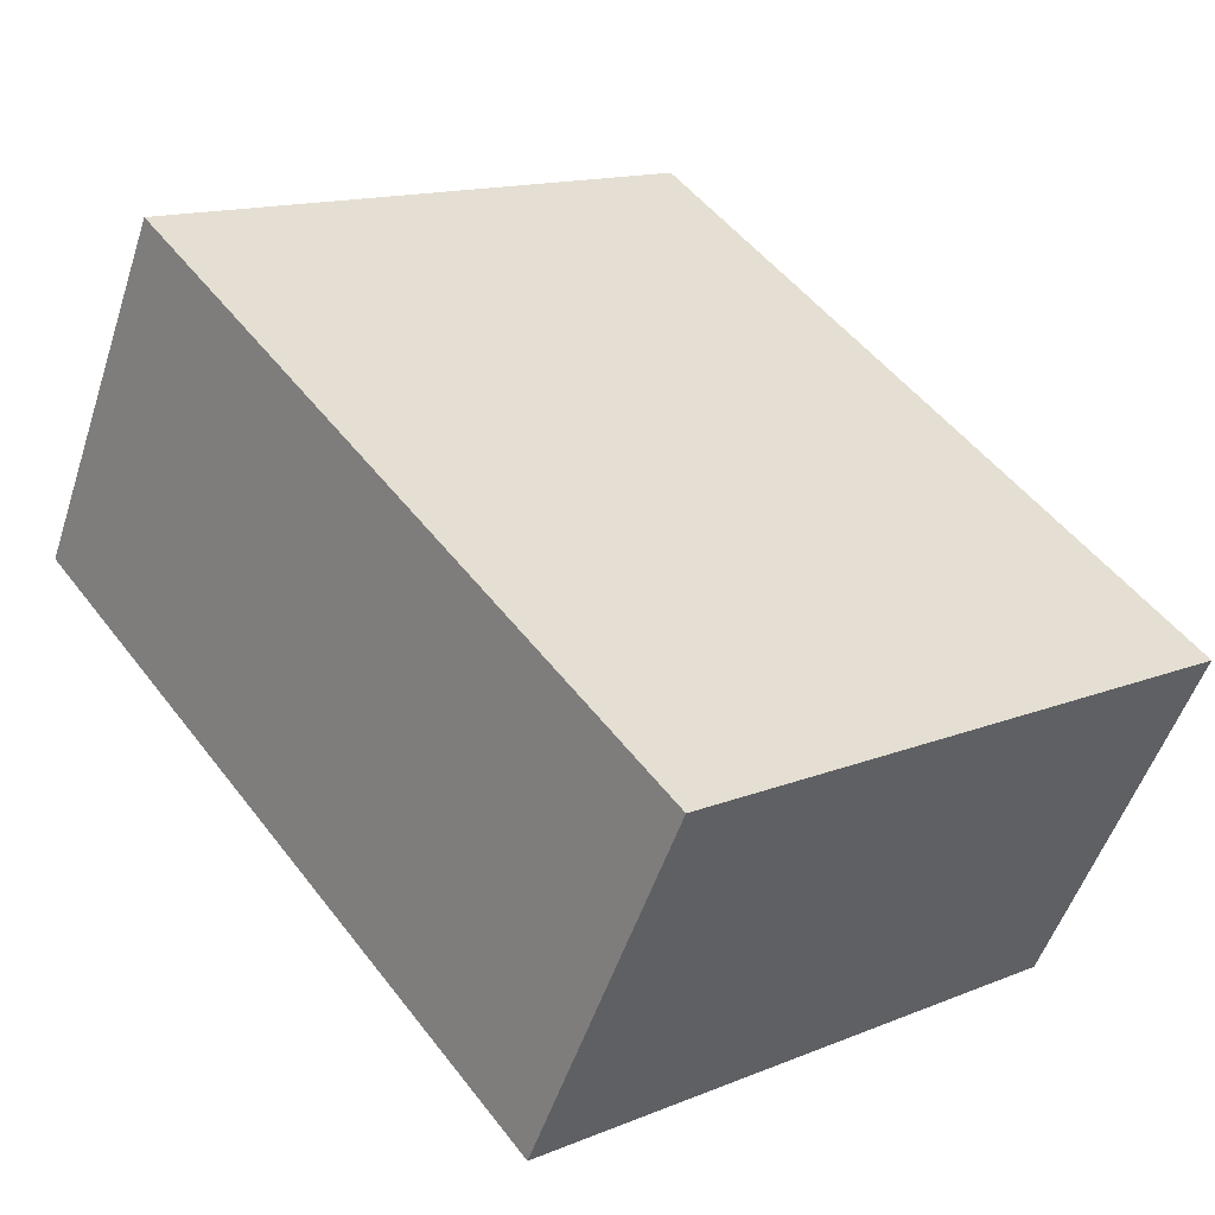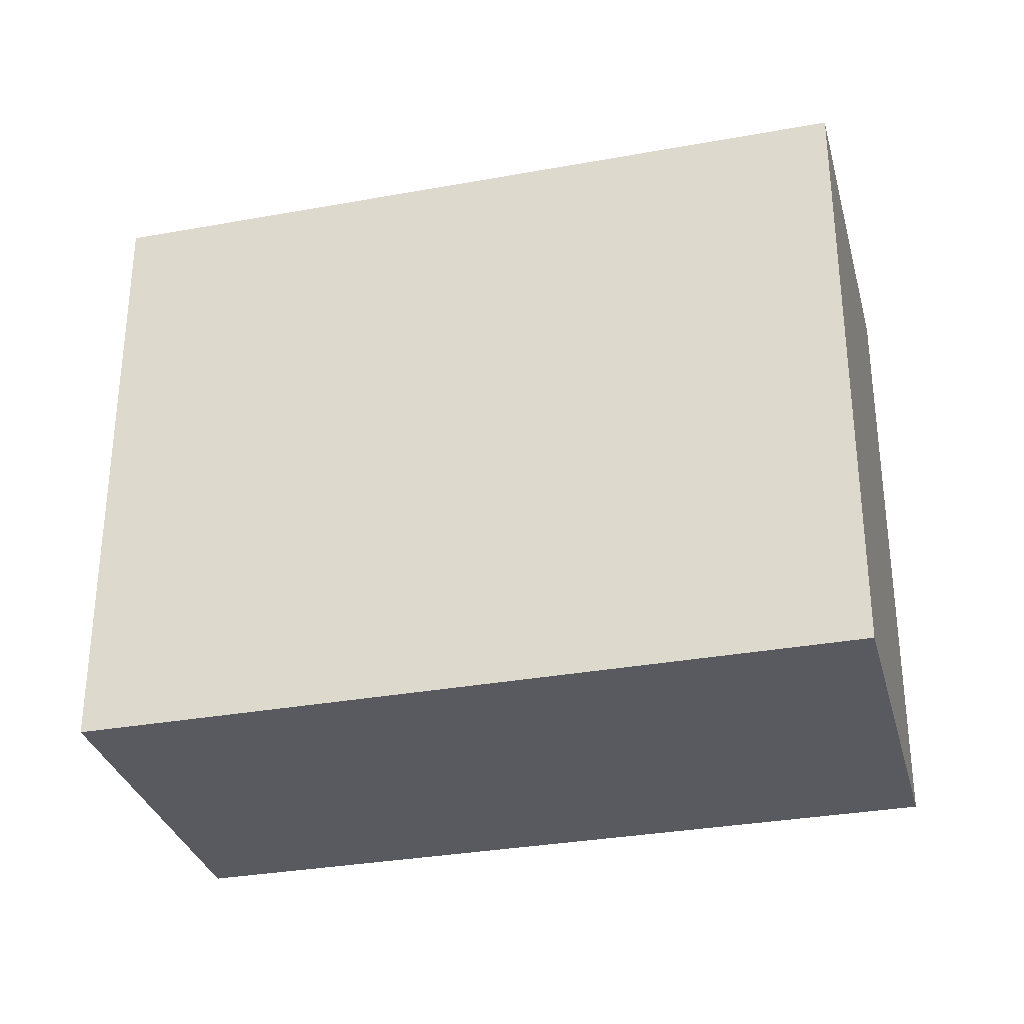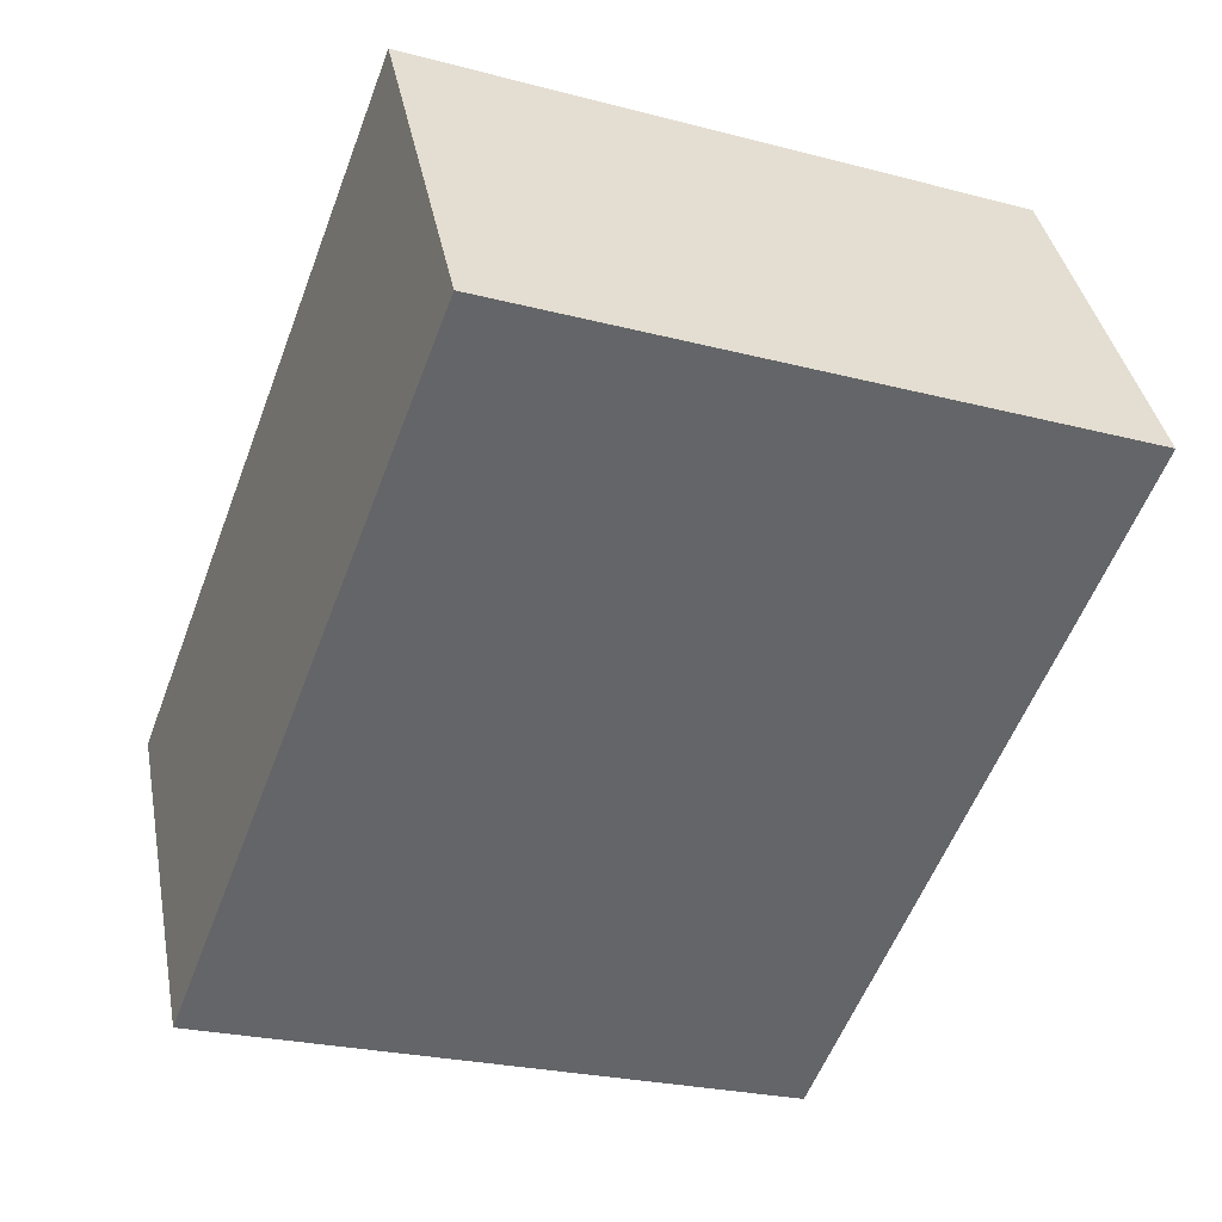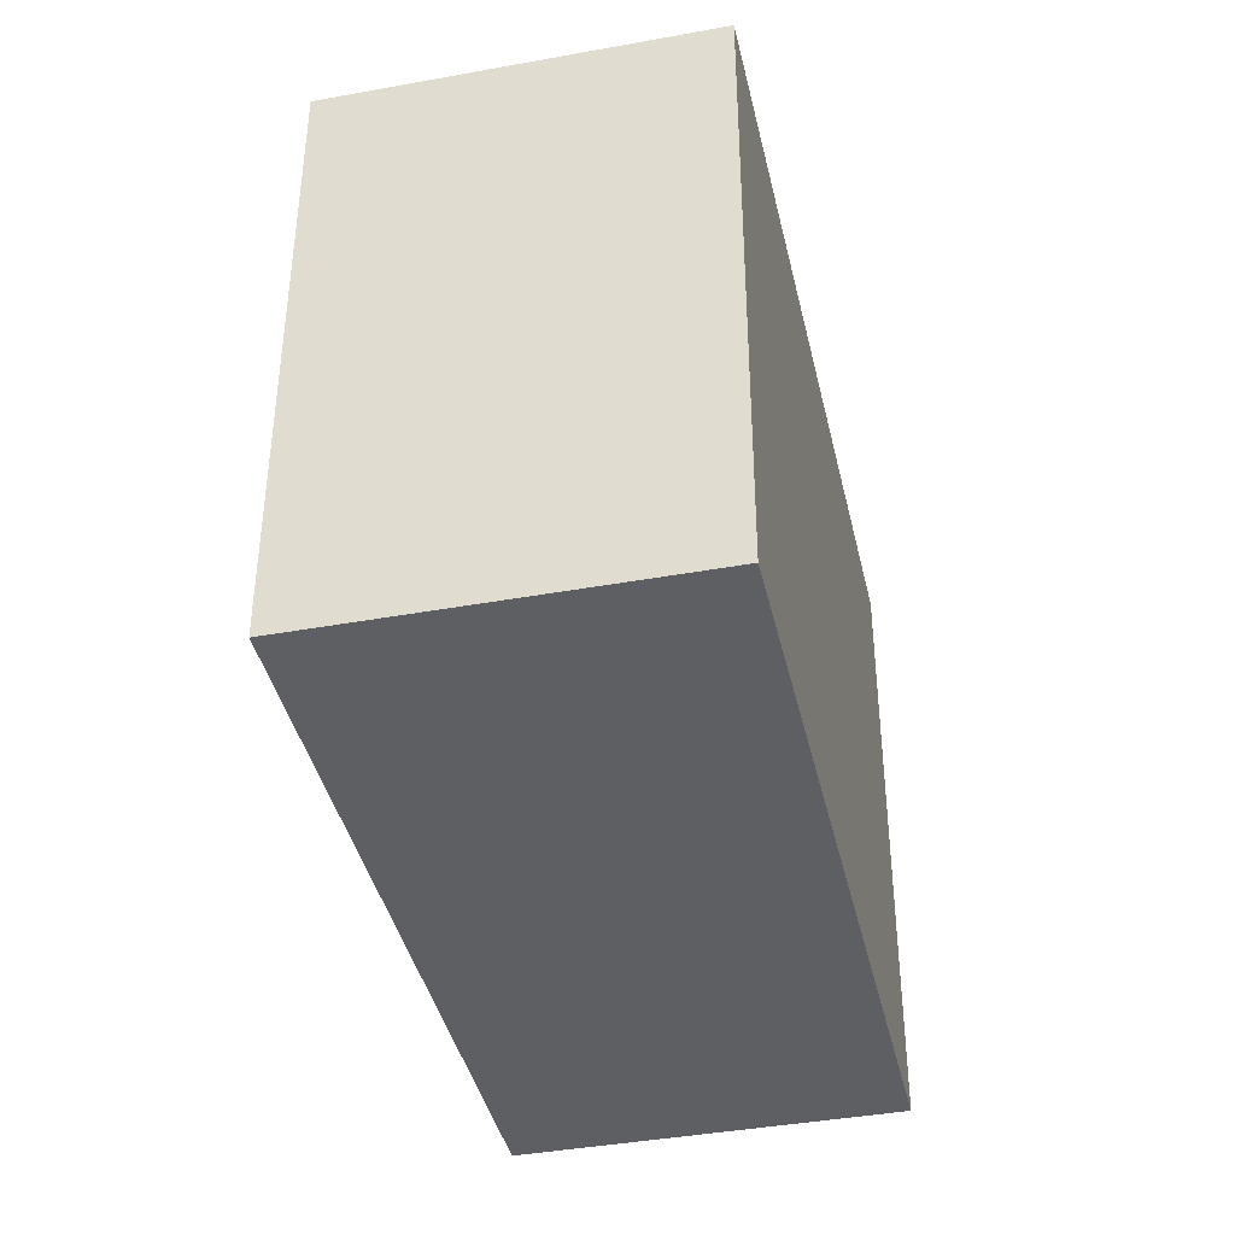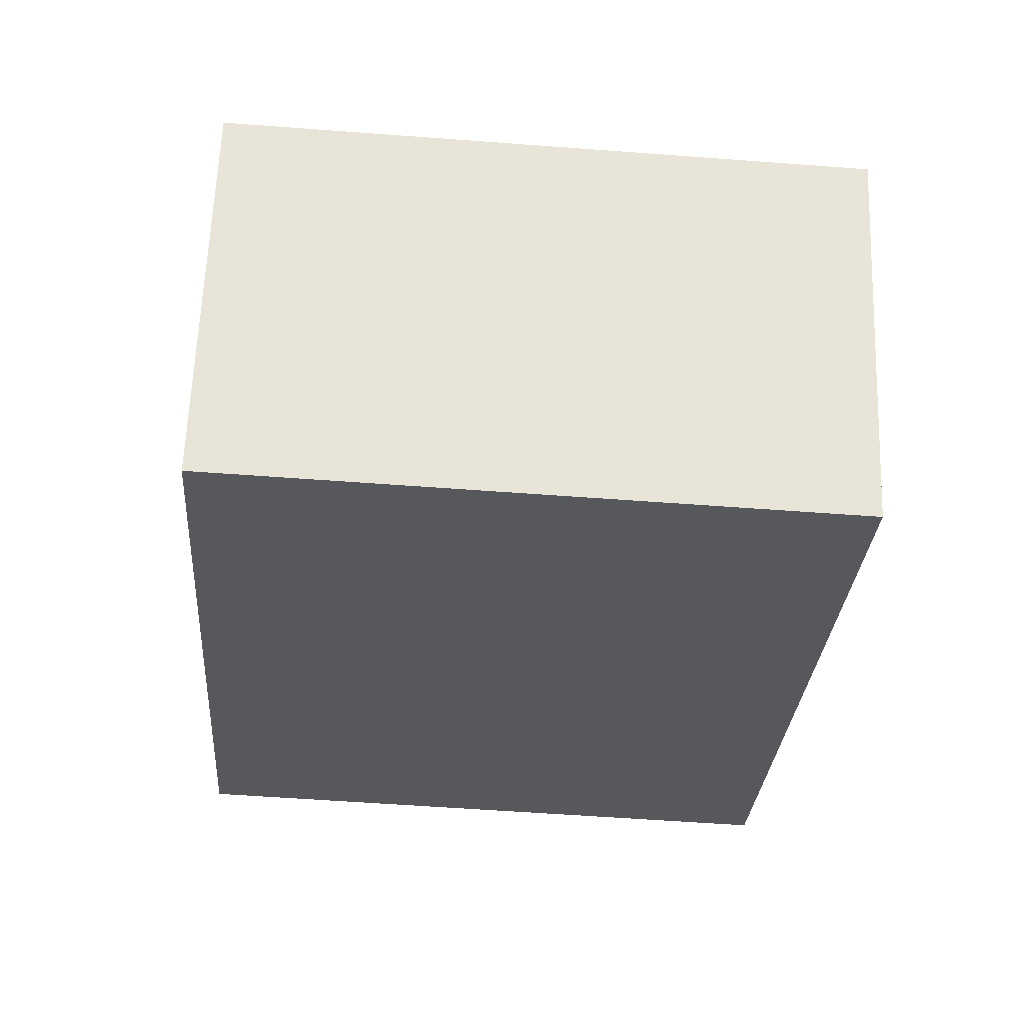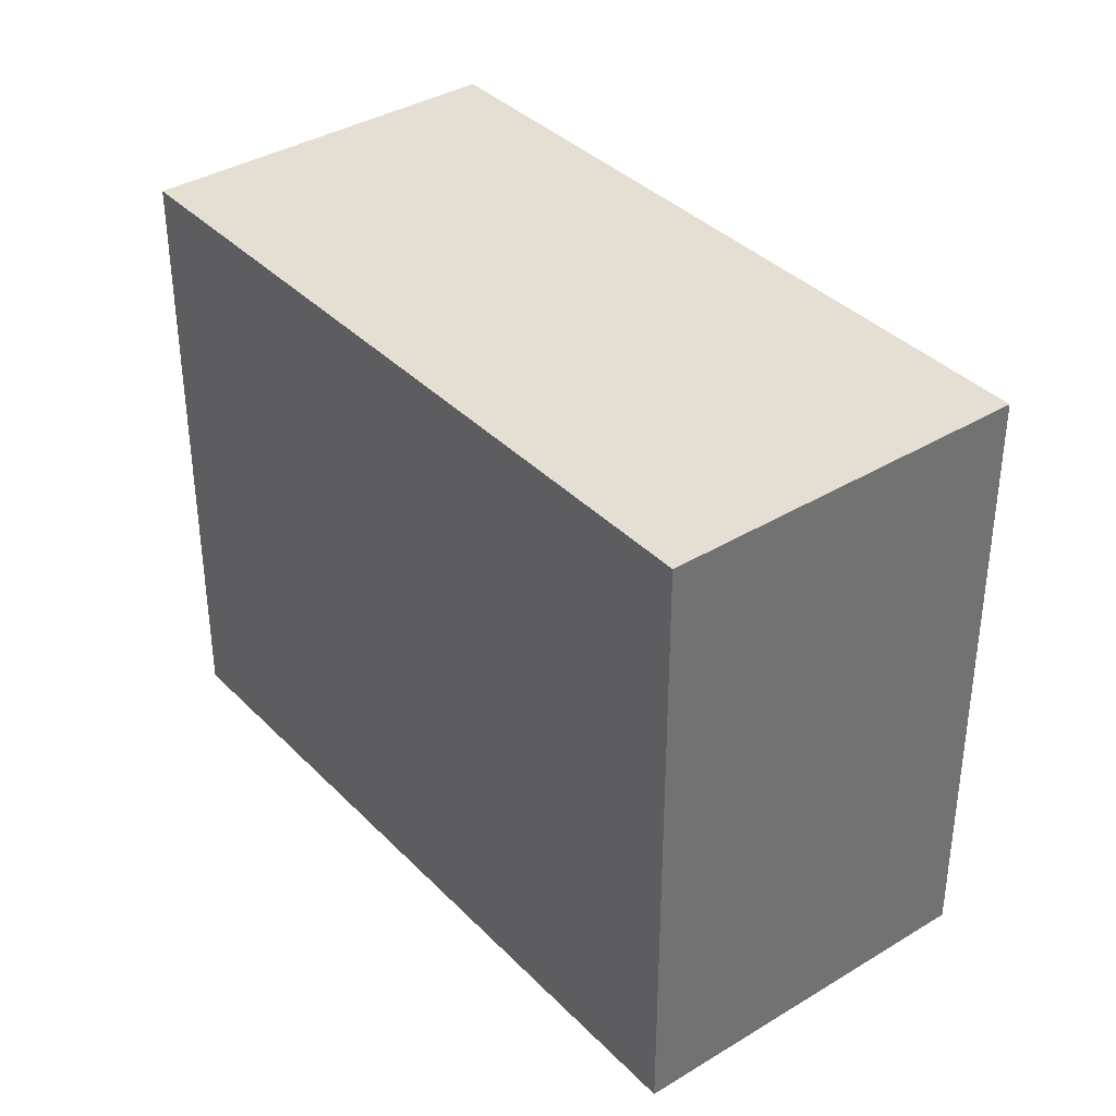
<metadata>
{"format":"obj","ext":"obj","renderer":"f3d","projection":"perspective","resolution":1024,"background":"white","views":[{"elev":14.3,"azim":48.4,"up":"+Z"},{"elev":-31.9,"azim":-137.4,"up":"+Y"},{"elev":-24.7,"azim":-113.2,"up":"+Z"},{"elev":-40.6,"azim":-49.1,"up":"+Y"},{"elev":-56.4,"azim":85.5,"up":"+Z"},{"elev":37.1,"azim":80.2,"up":"+Y"}]}
</metadata>
<code>
v  0.692 2.375 1.283
v  2.633 2.375 -1.413
v  0 2.375 1.454e-16
v  3.323 2.375 -0.129
v  2.633 8.652e-17 -1.413
v  0 0 0
v  0.692 -7.856e-17 1.283
v  3.323 7.899e-18 -0.129
g defaultobject
f 1 2 3
f 2 1 4
f 5 3 2
f 3 5 6
f 6 1 3
f 1 6 7
f 7 4 1
f 4 7 8
f 8 2 4
f 2 8 5
f 5 7 6
f 7 5 8

</code>
